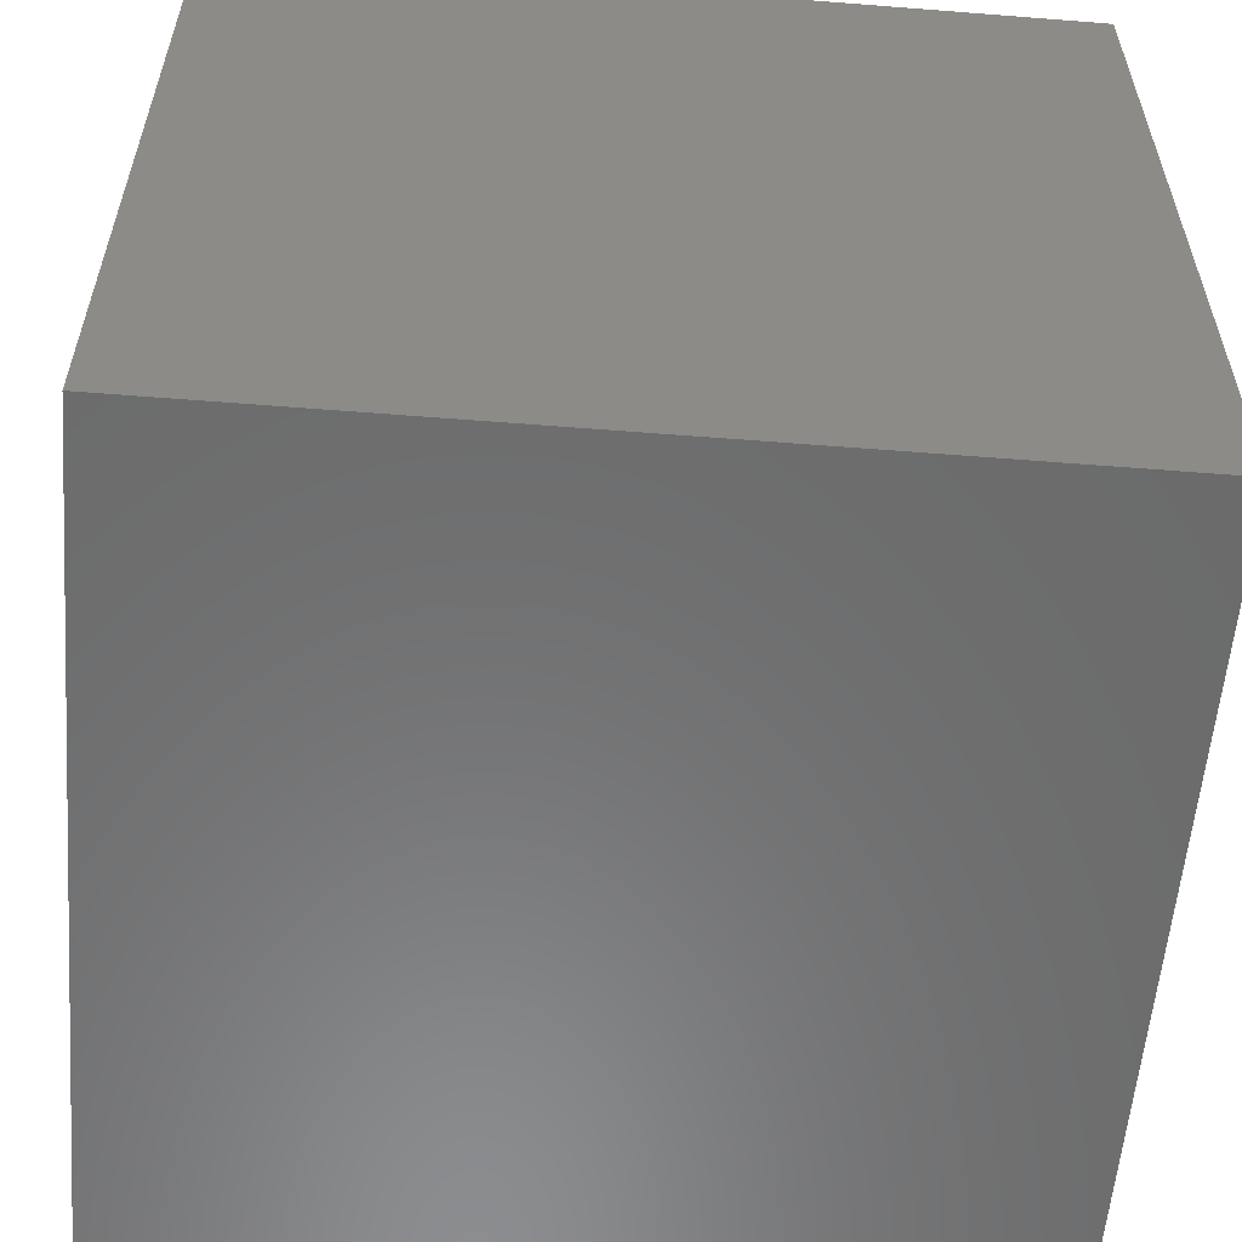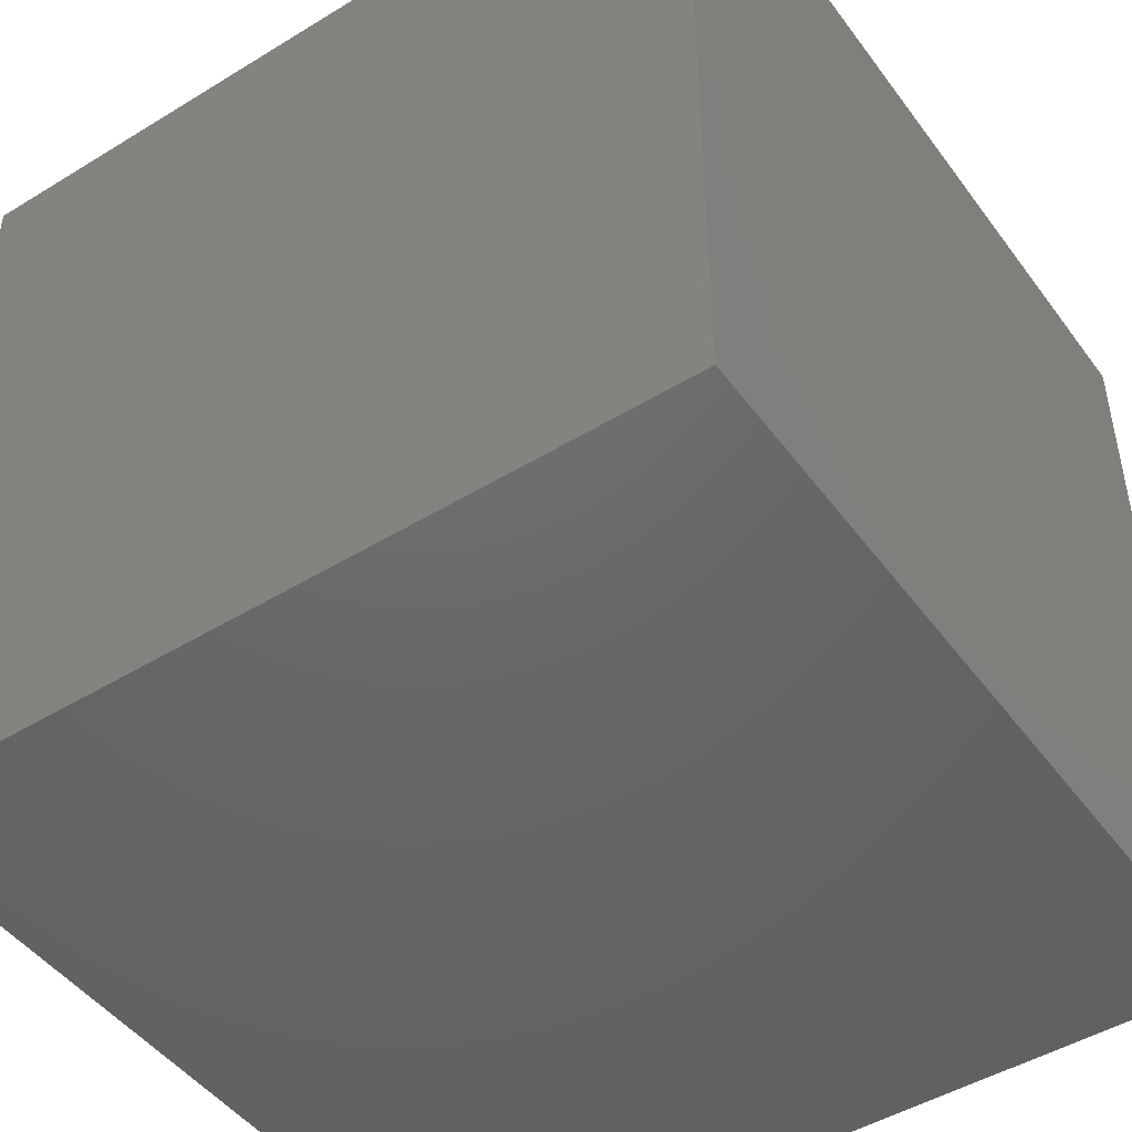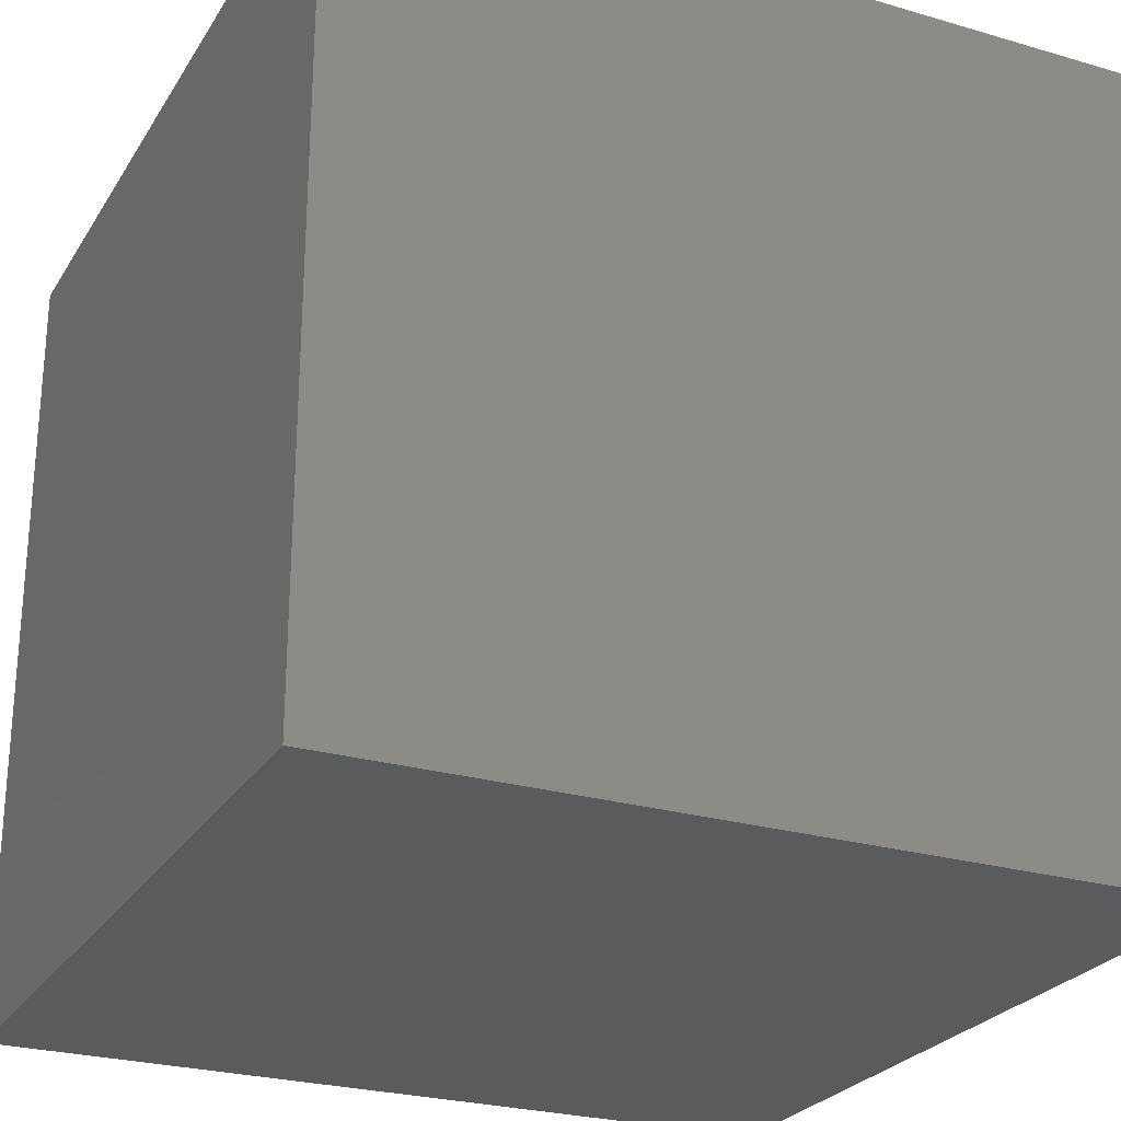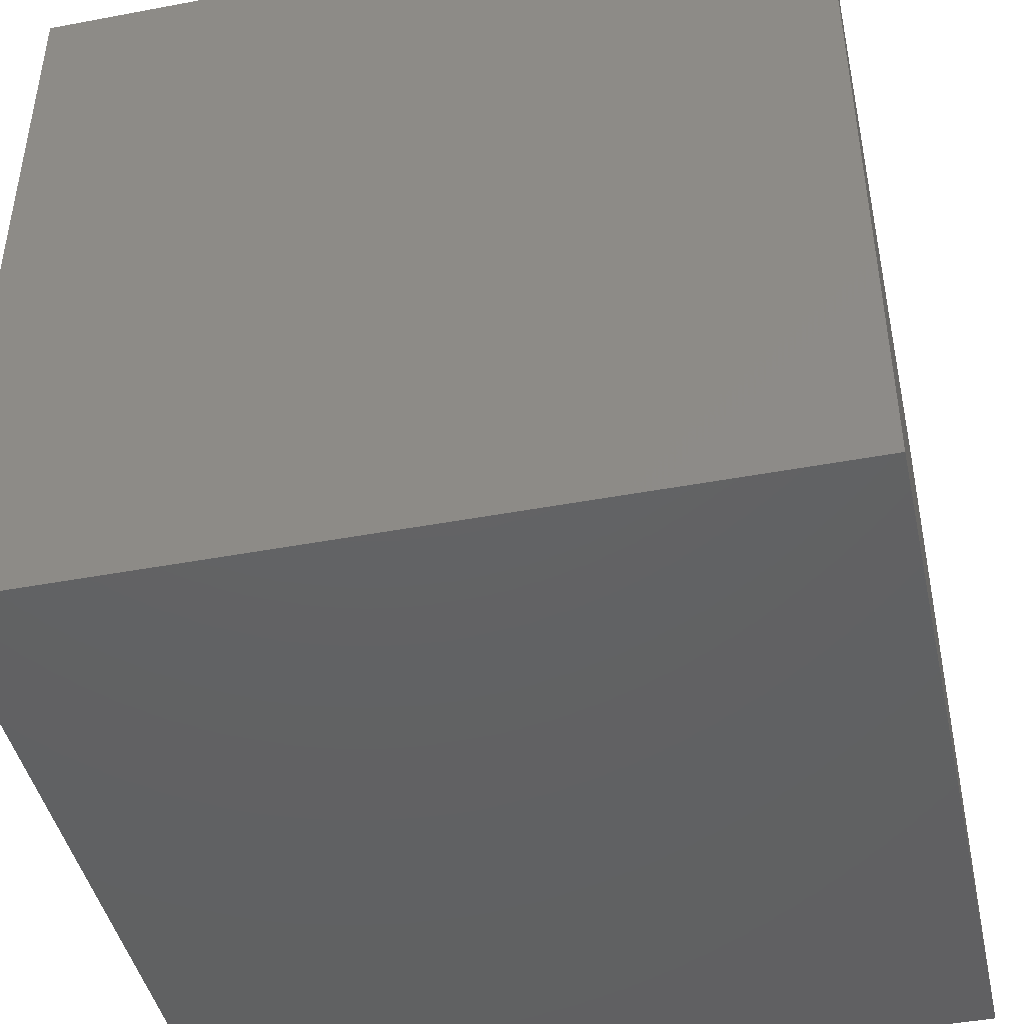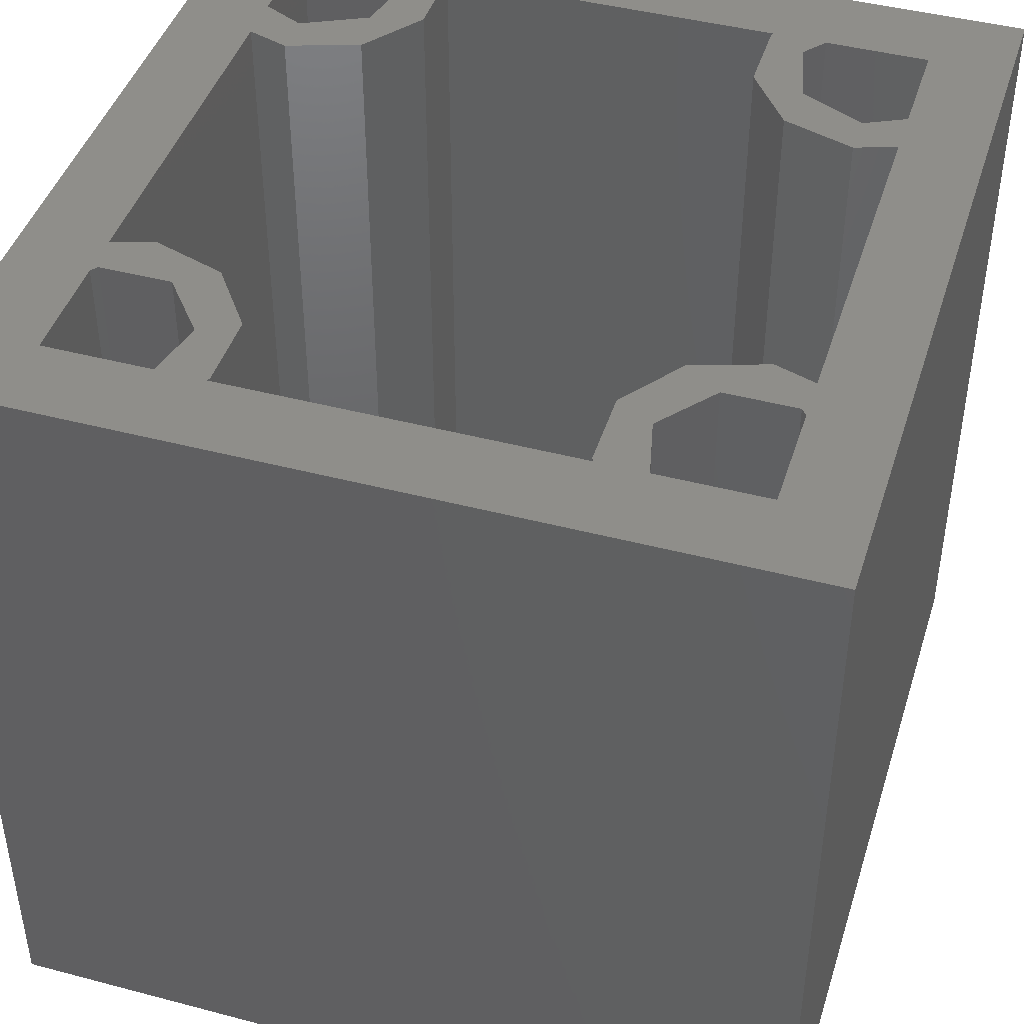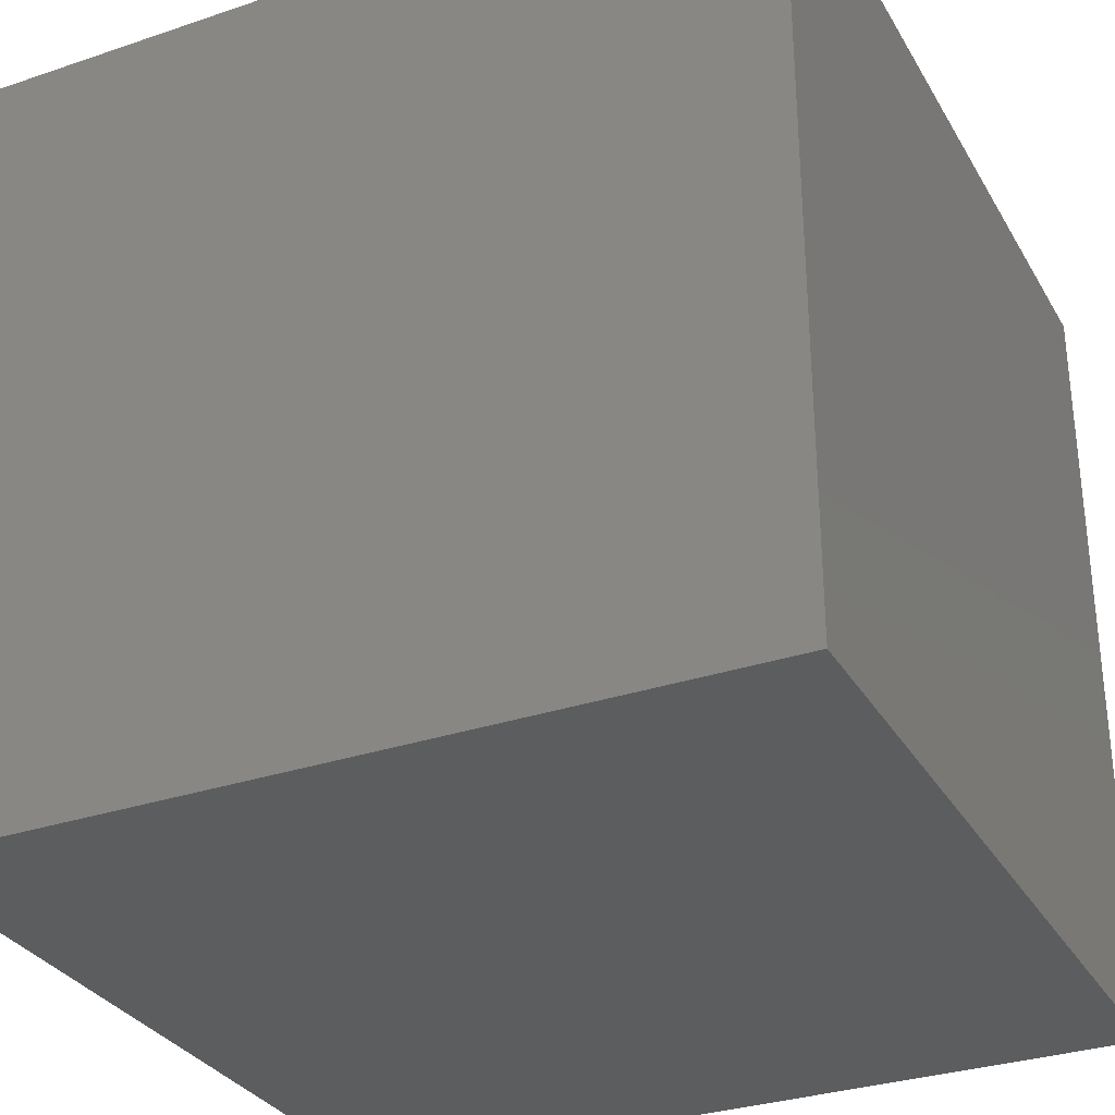
<metadata>
{"format":"stl","ext":"stl","renderer":"f3d","projection":"perspective","resolution":1024,"background":"white","views":[{"elev":-57.7,"azim":-94.7,"up":"+Z"},{"elev":-47.3,"azim":-55.4,"up":"+Z"},{"elev":-25.8,"azim":155.0,"up":"+Z"},{"elev":-44.3,"azim":-77.6,"up":"+Z"},{"elev":44.0,"azim":107.2,"up":"+Z"},{"elev":-31.4,"azim":-154.4,"up":"+Z"}]}
</metadata>
<code>
# stl→obj: 104 verts, 204 faces
v 5.427 4.763 2
v 3.927 5.853 20
v 5.427 4.763 20
v 3.927 5.853 2
v 6 3 20
v 6 3 2
v 2.073 5.853 20
v 2.073 5.853 2
v 4.247 4.564 20
v 5 3 20
v 2.555 4.95 20
v 2 5.8 20
v 2 4.507 20
v 4.247 15.44 20
v 5.427 15.24 20
v 5 17 20
v 3.927 14.15 20
v 2.555 15.05 20
v 2.073 14.15 20
v 2 14.2 20
v 2 15.49 20
v 15.2 2.132 20
v 14 3 20
v 14.32 2 20
v 15.2 16.13 20
v 14 17 20
v 14.57 15.24 20
v 6 17 20
v 5.675 18 20
v 17.93 5.853 20
v 18 4.62 20
v 18 5.8 20
v 16.55 4.95 20
v 16.07 5.853 20
v 14.57 4.763 20
v 15.2 3.868 20
v 18 15.38 20
v 17.93 14.15 20
v 18 14.2 20
v 16.55 15.05 20
v 16.07 14.15 20
v 20 20 20
v 18 18 20
v 15.36 18 20
v 15.2 17.87 20
v 14.32 18 20
v 4.518 18 20
v 0 20 20
v 2 18 20
v 0 0 20
v 20 0 20
v 18 2 20
v 15.36 2 20
v 5.675 2 20
v 4.518 2 20
v 2 2 20
v 5.675 2 2
v 2 5.8 2
v 0 0 0
v 20 20 0
v 20 0 0
v 0 20 0
v 2.555 4.95 2
v 4.247 4.564 2
v 5 3 2
v 4.518 2 2
v 2 4.507 2
v 14.32 2 2
v 14 3 2
v 18 5.8 2
v 17.93 5.853 2
v 16.07 5.853 2
v 14.57 4.763 2
v 16.55 4.95 2
v 18 4.62 2
v 15.36 2 2
v 15.2 2.132 2
v 15.2 3.868 2
v 5.675 18 2
v 6 17 2
v 2 14.2 2
v 2.073 14.15 2
v 5.427 15.24 2
v 3.927 14.15 2
v 5 17 2
v 4.518 18 2
v 4.247 15.44 2
v 2.555 15.05 2
v 2 15.49 2
v 14.57 15.24 2
v 14 17 2
v 16.07 14.15 2
v 17.93 14.15 2
v 18 14.2 2
v 14.32 18 2
v 16.55 15.05 2
v 15.2 16.13 2
v 18 15.38 2
v 15.2 17.87 2
v 15.36 18 2
v 2 18 2
v 18 18 2
v 18 2 2
v 2 2 2
f 1 2 3
f 2 1 4
f 5 1 3
f 1 5 6
f 4 7 2
f 7 4 8
f 3 9 10
f 2 9 3
f 2 11 9
f 7 11 2
f 12 11 7
f 11 12 13
f 14 15 16
f 14 17 15
f 18 17 14
f 18 19 17
f 20 18 21
f 18 20 19
f 10 5 3
f 22 23 24
f 25 26 27
f 16 28 29
f 30 31 32
f 30 33 31
f 34 33 30
f 35 33 34
f 23 36 35
f 33 35 36
f 37 38 39
f 40 38 37
f 40 41 38
f 27 40 25
f 40 27 41
f 37 42 43
f 42 44 43
f 26 45 46
f 45 26 25
f 44 46 45
f 42 46 44
f 42 29 46
f 28 16 15
f 29 47 16
f 48 29 42
f 29 48 47
f 48 21 49
f 21 48 20
f 20 48 12
f 50 12 48
f 12 50 13
f 47 48 49
f 39 42 37
f 42 39 51
f 32 51 39
f 31 51 32
f 52 51 31
f 53 51 52
f 23 22 36
f 24 53 22
f 24 51 53
f 54 51 24
f 5 10 54
f 55 54 10
f 50 54 55
f 50 55 56
f 54 50 51
f 13 50 56
f 54 6 5
f 6 54 57
f 8 12 7
f 12 8 58
f 59 60 61
f 60 59 62
f 63 9 11
f 9 63 64
f 65 9 64
f 9 65 10
f 66 10 65
f 10 66 55
f 67 11 13
f 11 67 63
f 68 23 69
f 23 68 24
f 70 30 32
f 30 70 71
f 71 34 30
f 34 71 72
f 72 35 34
f 35 72 73
f 69 35 73
f 35 69 23
f 74 31 33
f 31 74 75
f 76 22 53
f 22 76 77
f 22 78 36
f 78 22 77
f 78 33 36
f 33 78 74
f 28 79 29
f 79 28 80
f 81 19 20
f 19 81 82
f 15 80 28
f 80 15 83
f 82 17 19
f 17 82 84
f 84 15 17
f 15 84 83
f 85 47 86
f 47 85 16
f 87 16 85
f 16 87 14
f 88 21 18
f 21 88 89
f 87 18 14
f 18 87 88
f 90 26 91
f 26 90 27
f 90 41 27
f 41 90 92
f 92 38 41
f 38 92 93
f 93 39 38
f 39 93 94
f 91 46 95
f 46 91 26
f 96 25 40
f 25 96 97
f 98 40 37
f 40 98 96
f 25 99 45
f 99 25 97
f 99 44 45
f 44 99 100
f 51 60 42
f 60 51 61
f 86 87 85
f 101 87 86
f 87 101 89
f 87 89 88
f 102 96 98
f 97 102 100
f 97 100 99
f 102 97 96
f 74 103 75
f 78 103 74
f 103 78 76
f 76 78 77
f 64 66 65
f 67 64 63
f 104 64 67
f 64 104 66
f 1 73 83
f 73 1 6
f 84 1 83
f 84 4 1
f 82 4 84
f 82 8 4
f 81 8 82
f 8 81 58
f 90 83 73
f 95 80 91
f 80 95 79
f 93 70 94
f 93 71 70
f 92 71 93
f 92 72 71
f 90 72 92
f 90 73 72
f 80 90 91
f 83 90 80
f 73 6 69
f 69 6 68
f 68 6 57
f 59 48 62
f 48 59 50
f 60 48 42
f 48 60 62
f 59 51 50
f 51 59 61
f 21 101 49
f 101 21 89
f 56 67 13
f 67 56 104
f 12 81 20
f 81 12 58
f 103 53 52
f 53 103 76
f 66 56 55
f 56 66 104
f 68 54 24
f 54 68 57
f 98 43 102
f 43 98 37
f 103 31 75
f 31 103 52
f 70 39 94
f 39 70 32
f 101 47 49
f 47 101 86
f 100 43 44
f 43 100 102
f 79 46 29
f 46 79 95

</code>
